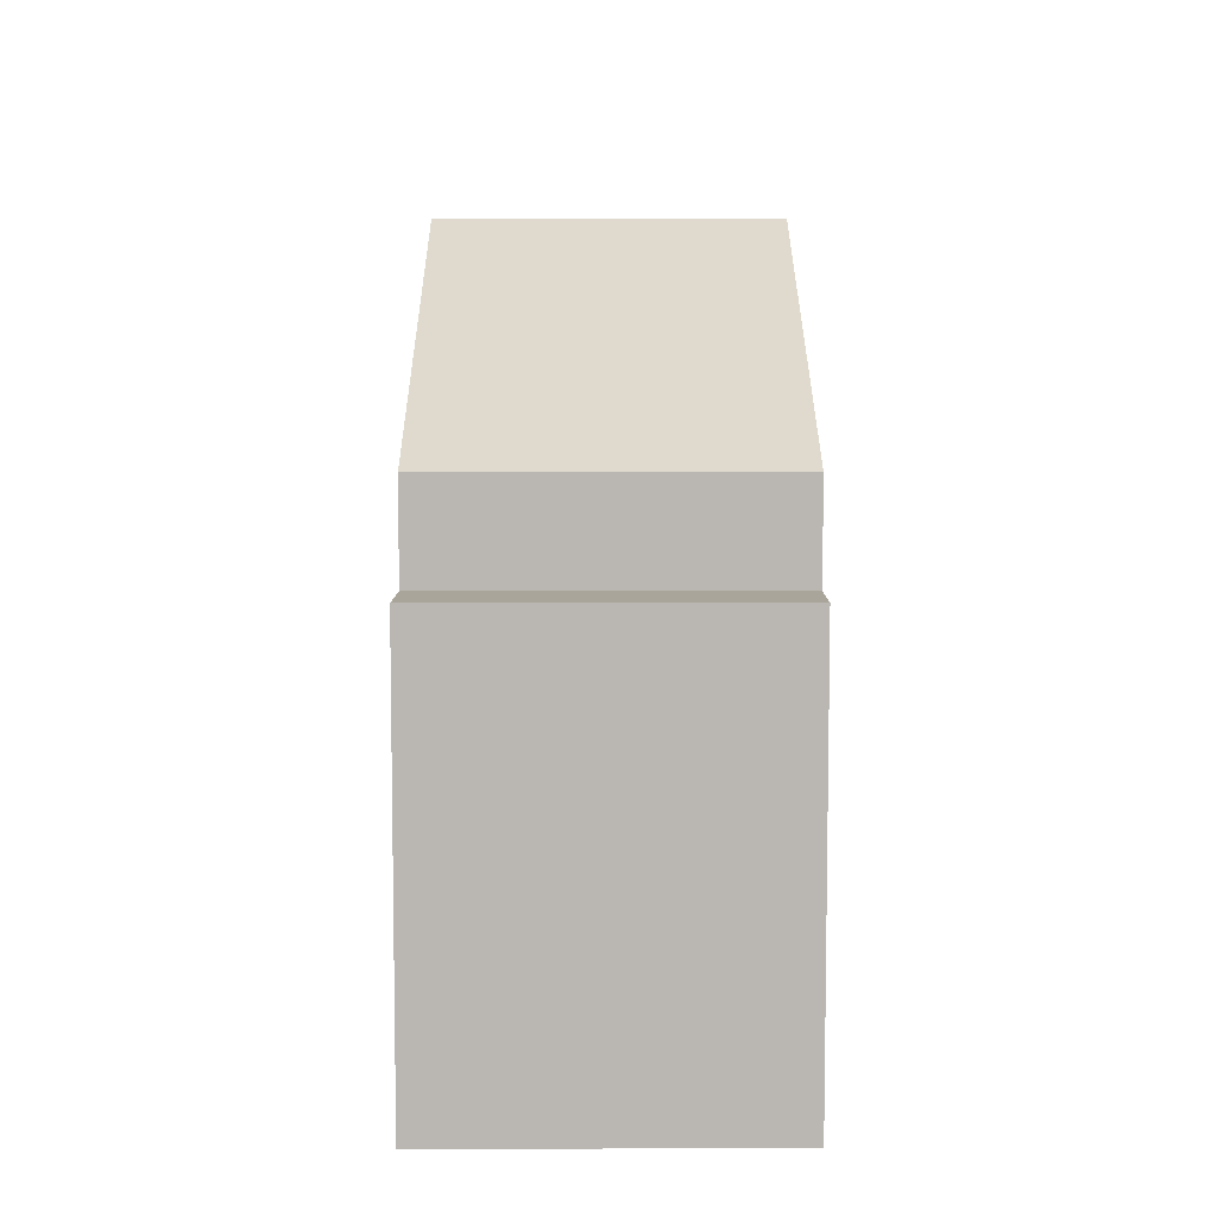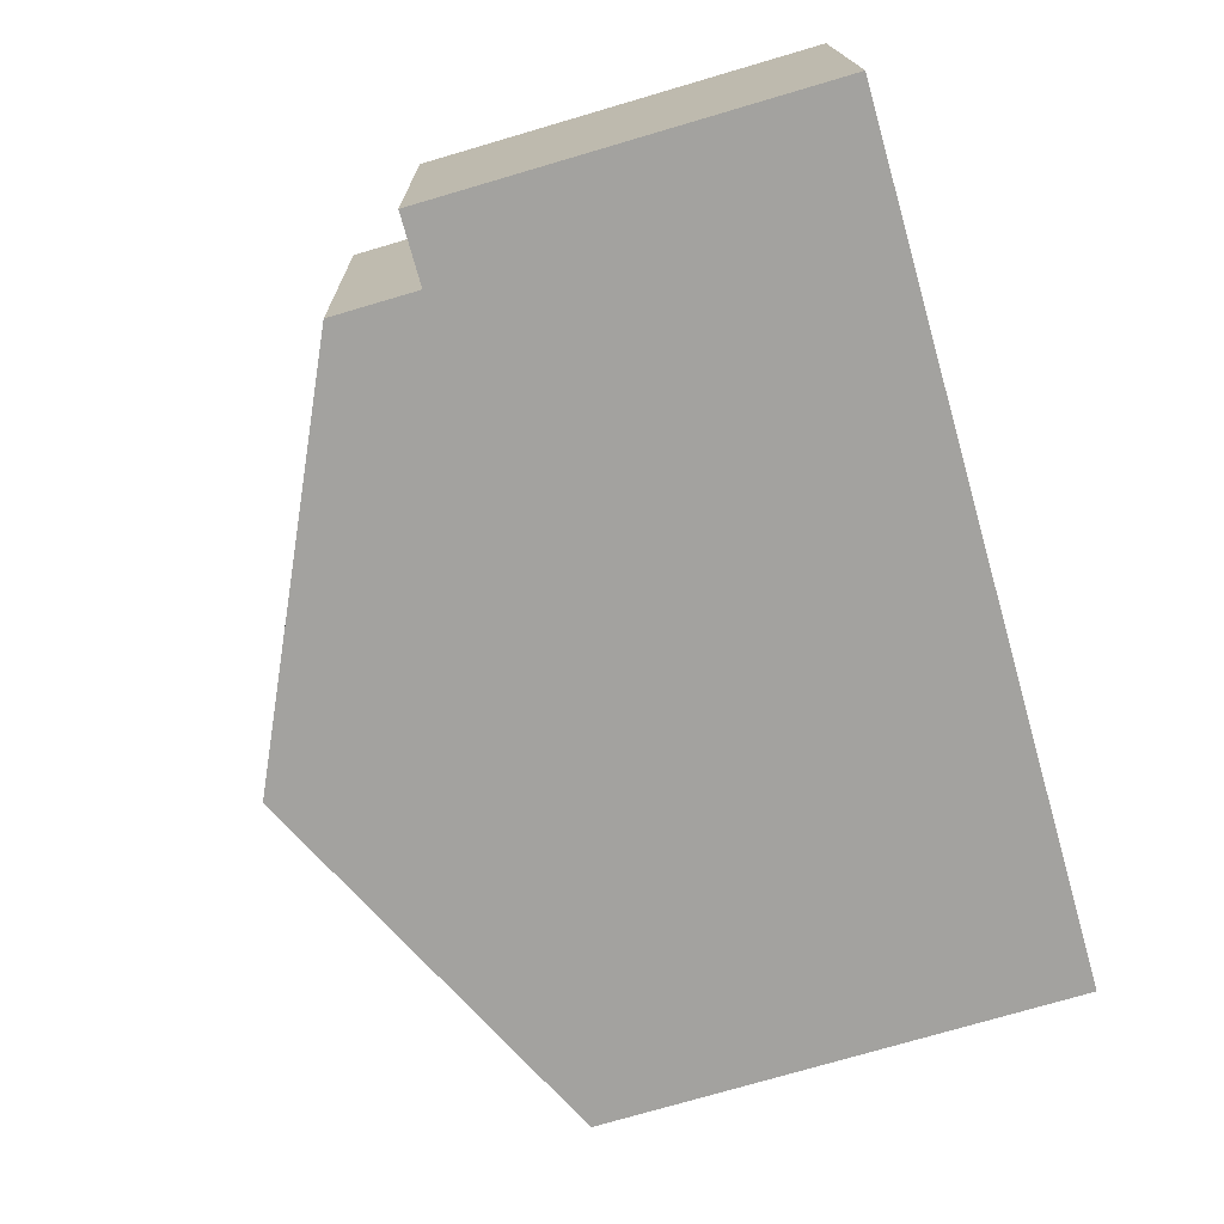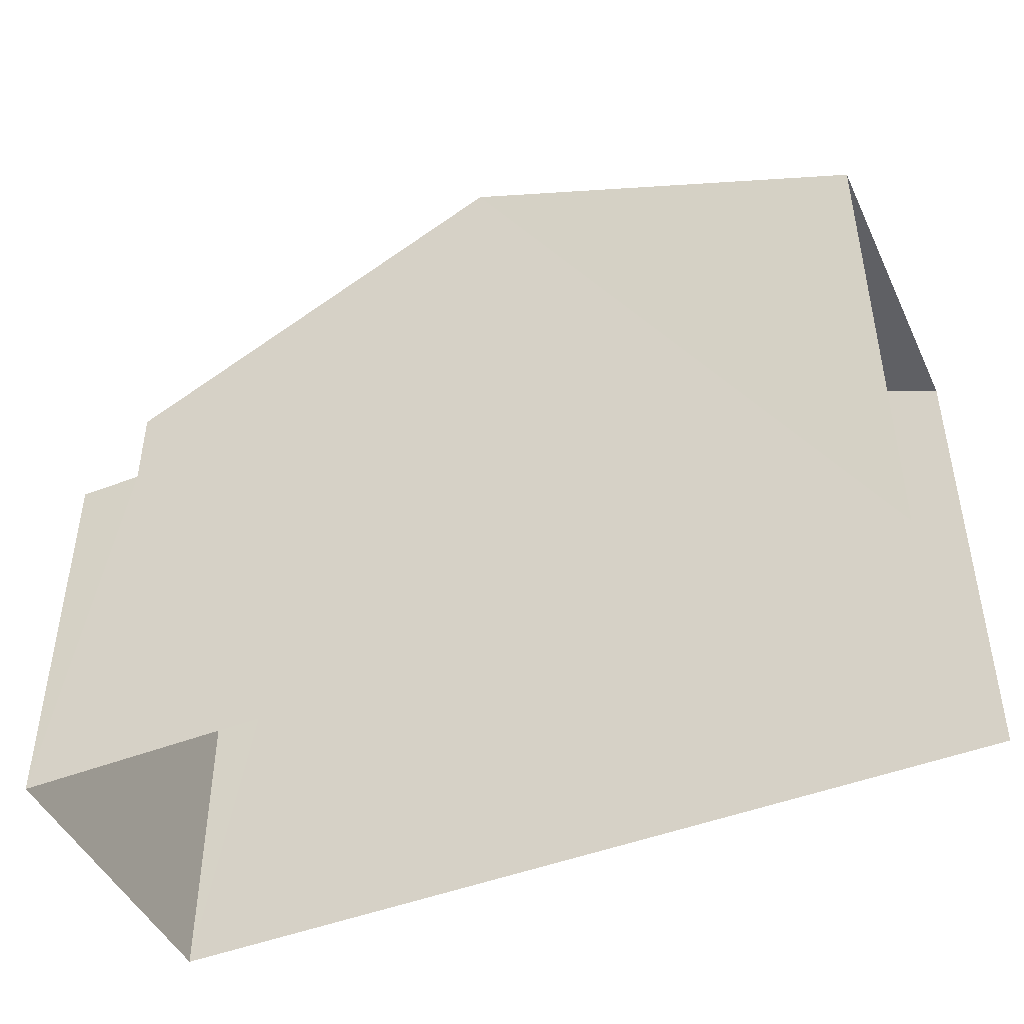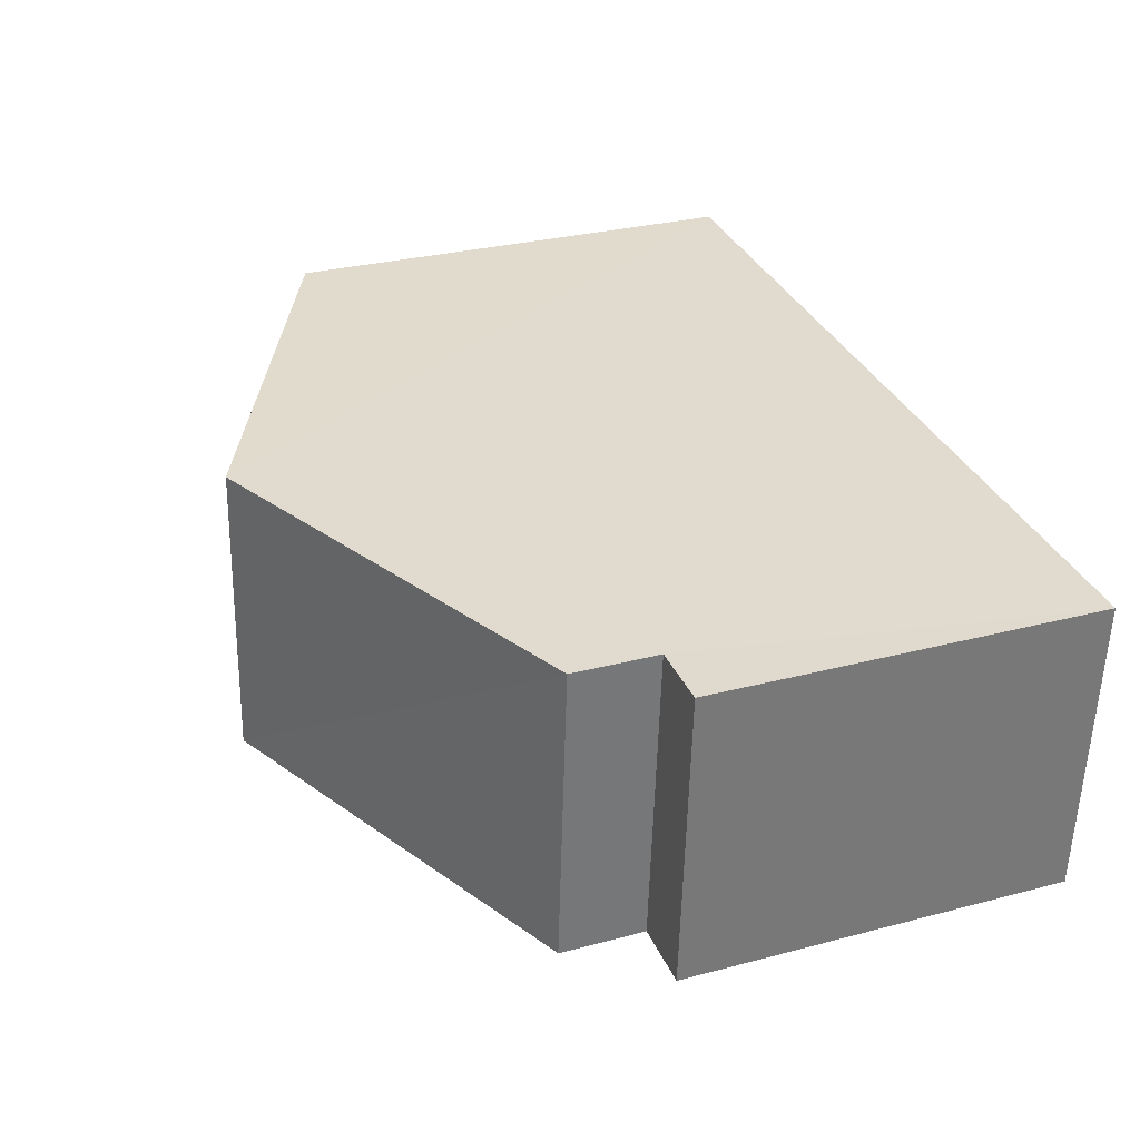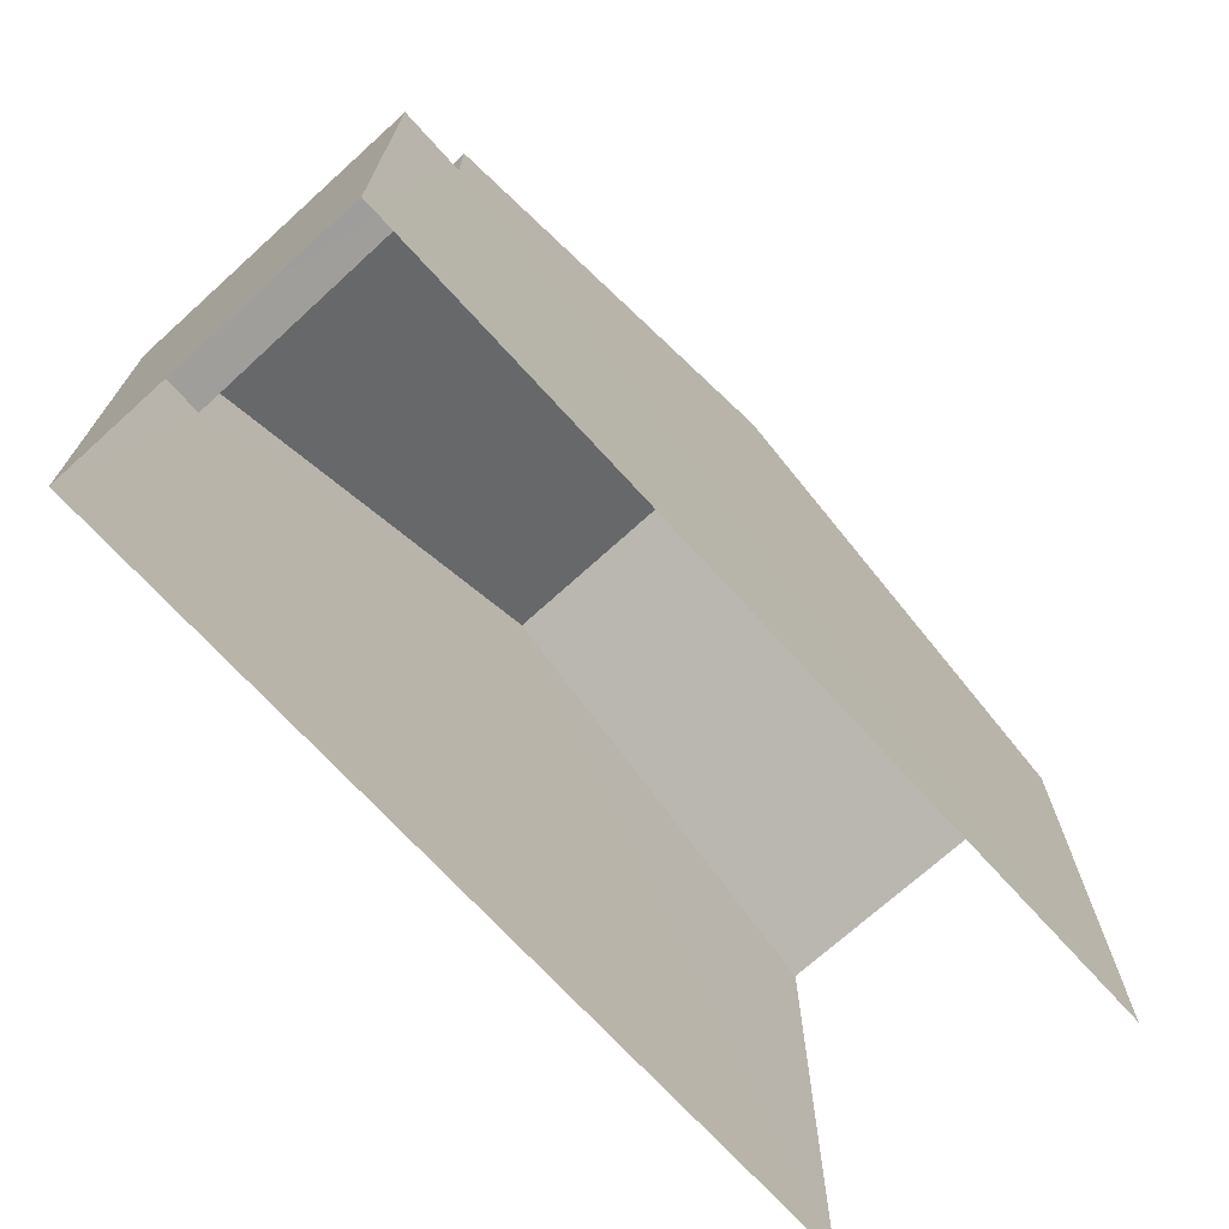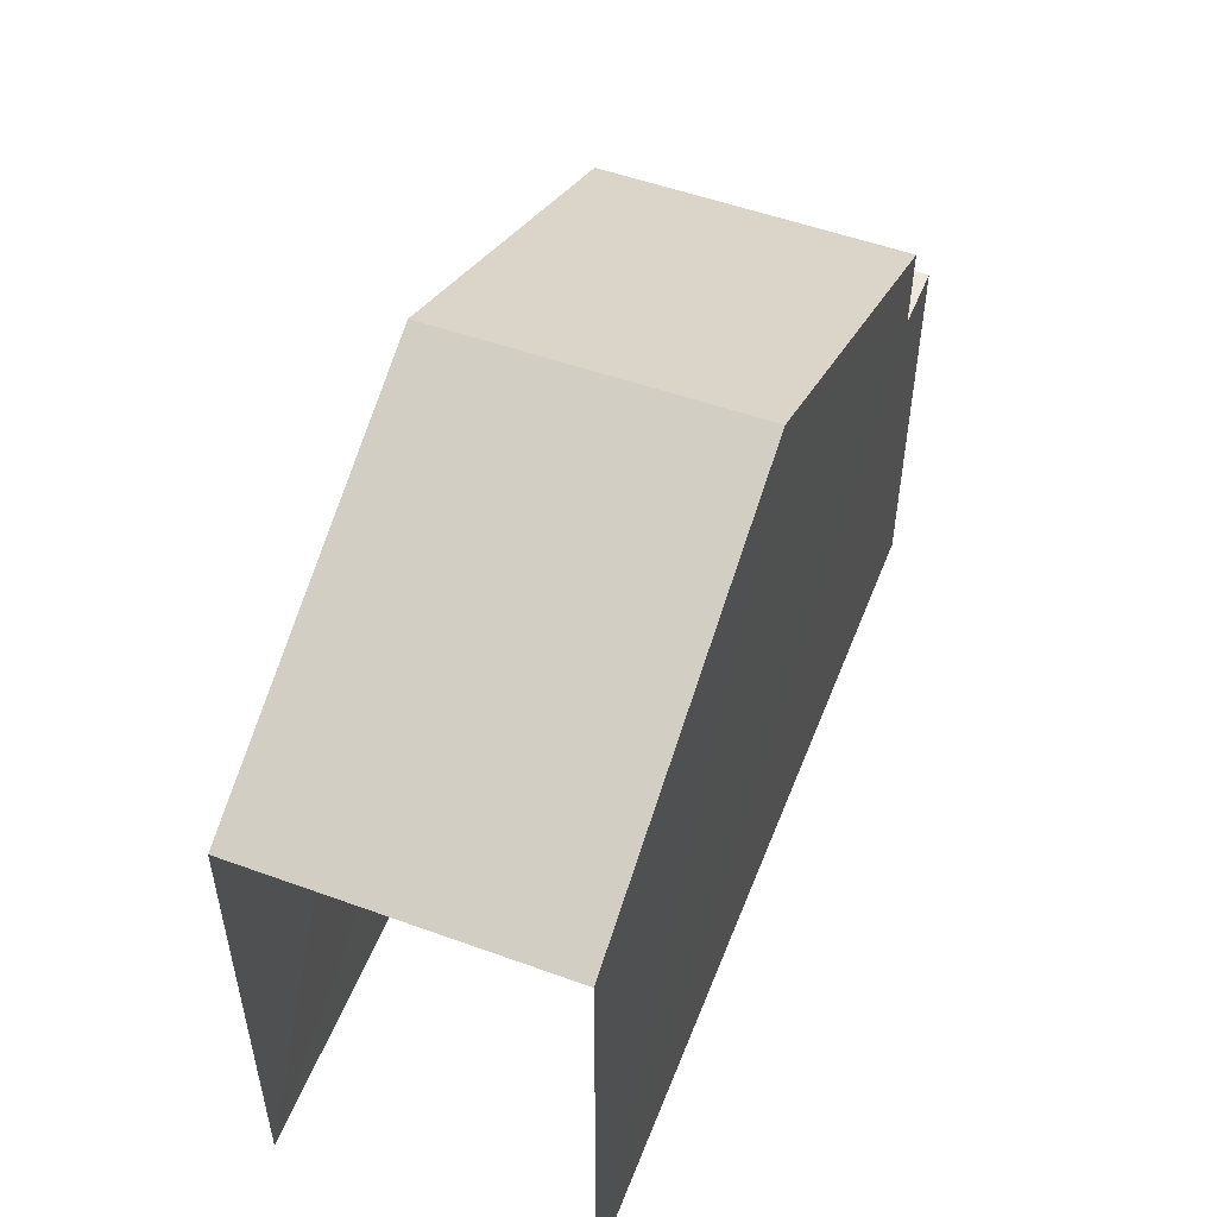
<metadata>
{"format":"obj","ext":"obj","renderer":"f3d","projection":"perspective","resolution":1024,"background":"white","views":[{"elev":7.7,"azim":85.8,"up":"+Z"},{"elev":-76.4,"azim":106.2,"up":"+Y"},{"elev":-45.7,"azim":-159.9,"up":"+Z"},{"elev":29.2,"azim":68.7,"up":"+Y"},{"elev":-70.8,"azim":128.1,"up":"+Z"},{"elev":52.4,"azim":-73.1,"up":"+Z"}]}
</metadata>
<code>
v -3.723e+05 -1.054e+05 23.93
v -3.723e+05 -1.054e+05 23.93
v -3.723e+05 -1.054e+05 23.93
v -3.723e+05 -1.054e+05 23.93
v -3.723e+05 -1.054e+05 32.99
v -3.723e+05 -1.054e+05 30.47
v -3.723e+05 -1.054e+05 32.99
v -3.723e+05 -1.054e+05 30.47
v -3.723e+05 -1.054e+05 29.3
v -3.723e+05 -1.054e+05 29.3
v -3.723e+05 -1.054e+05 29.3
v -3.723e+05 -1.054e+05 29.3
v -3.723e+05 -1.054e+05 30.47
v -3.723e+05 -1.054e+05 30.47
f 1 2 3
f 4 1 3
f 6 3 2
f 6 8 3
f 5 6 7
f 5 8 6
f 9 10 11
f 9 12 10
f 7 13 5
f 7 14 13
f 8 5 3
f 5 13 9
f 3 9 4
f 4 9 11
f 3 5 9
f 11 1 4
f 11 10 1
f 9 13 14
f 12 9 14
f 6 2 7
f 14 7 12
f 12 2 1
f 12 1 10
f 7 2 12

</code>
